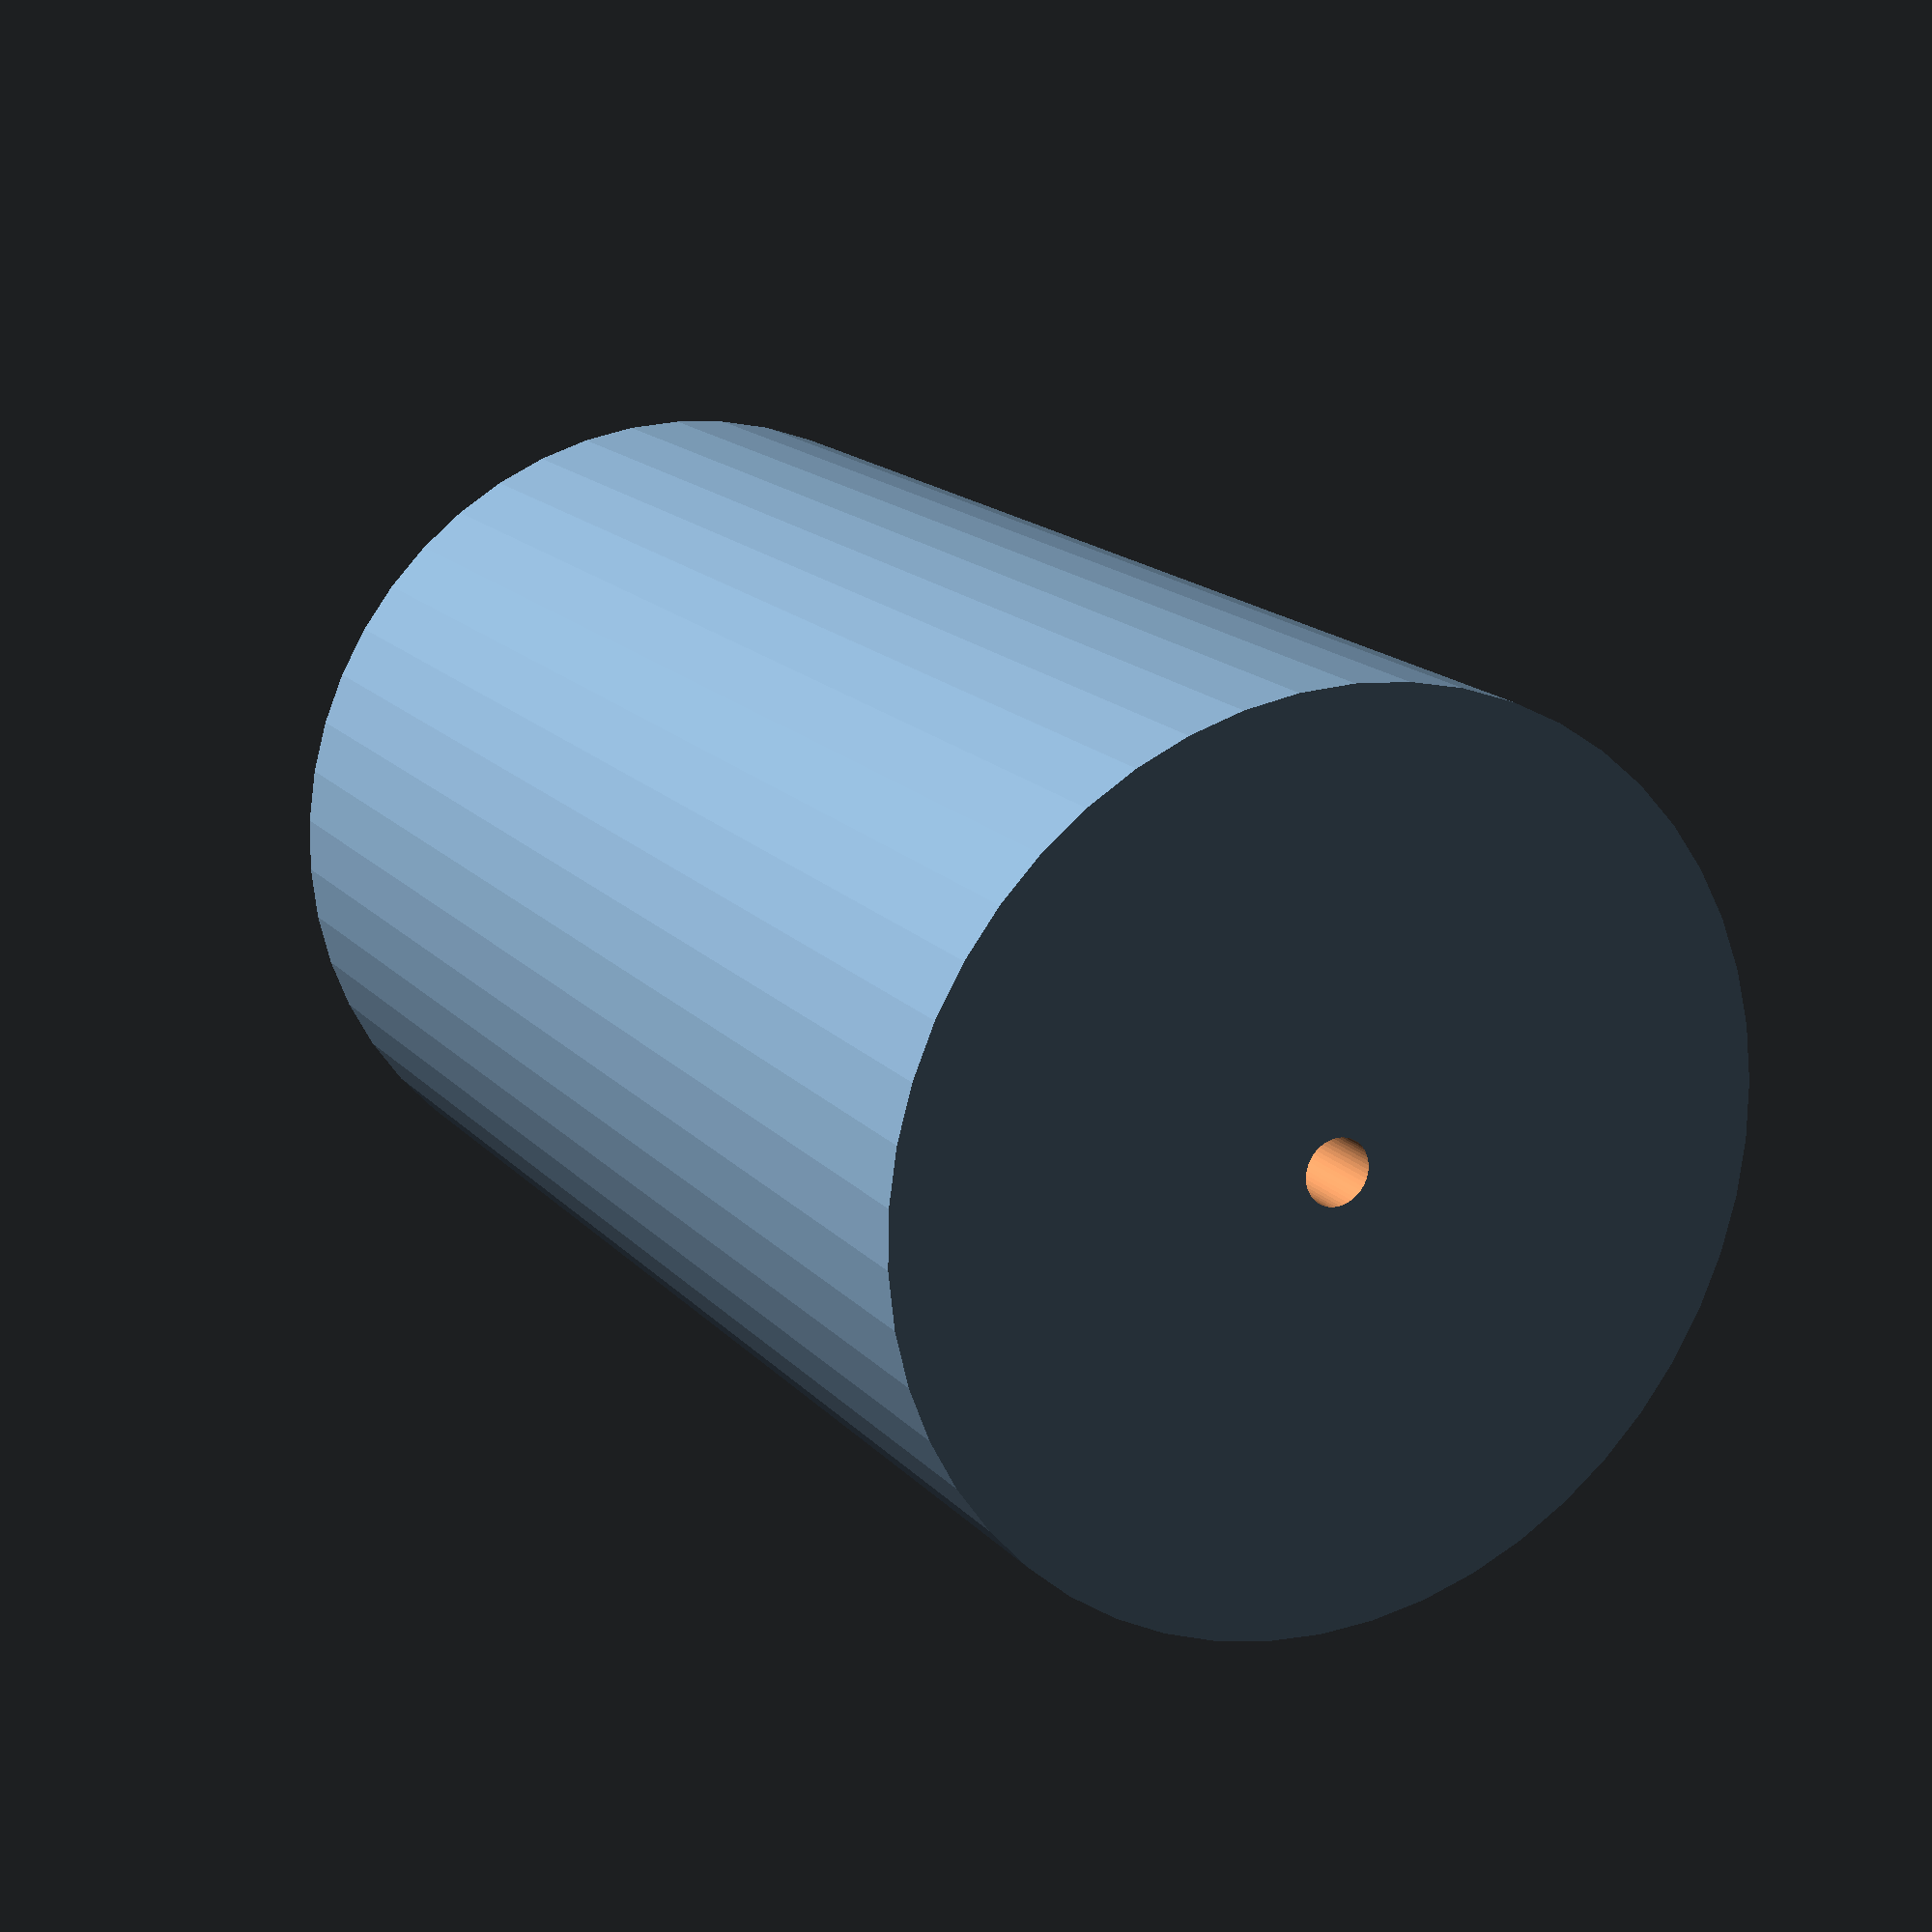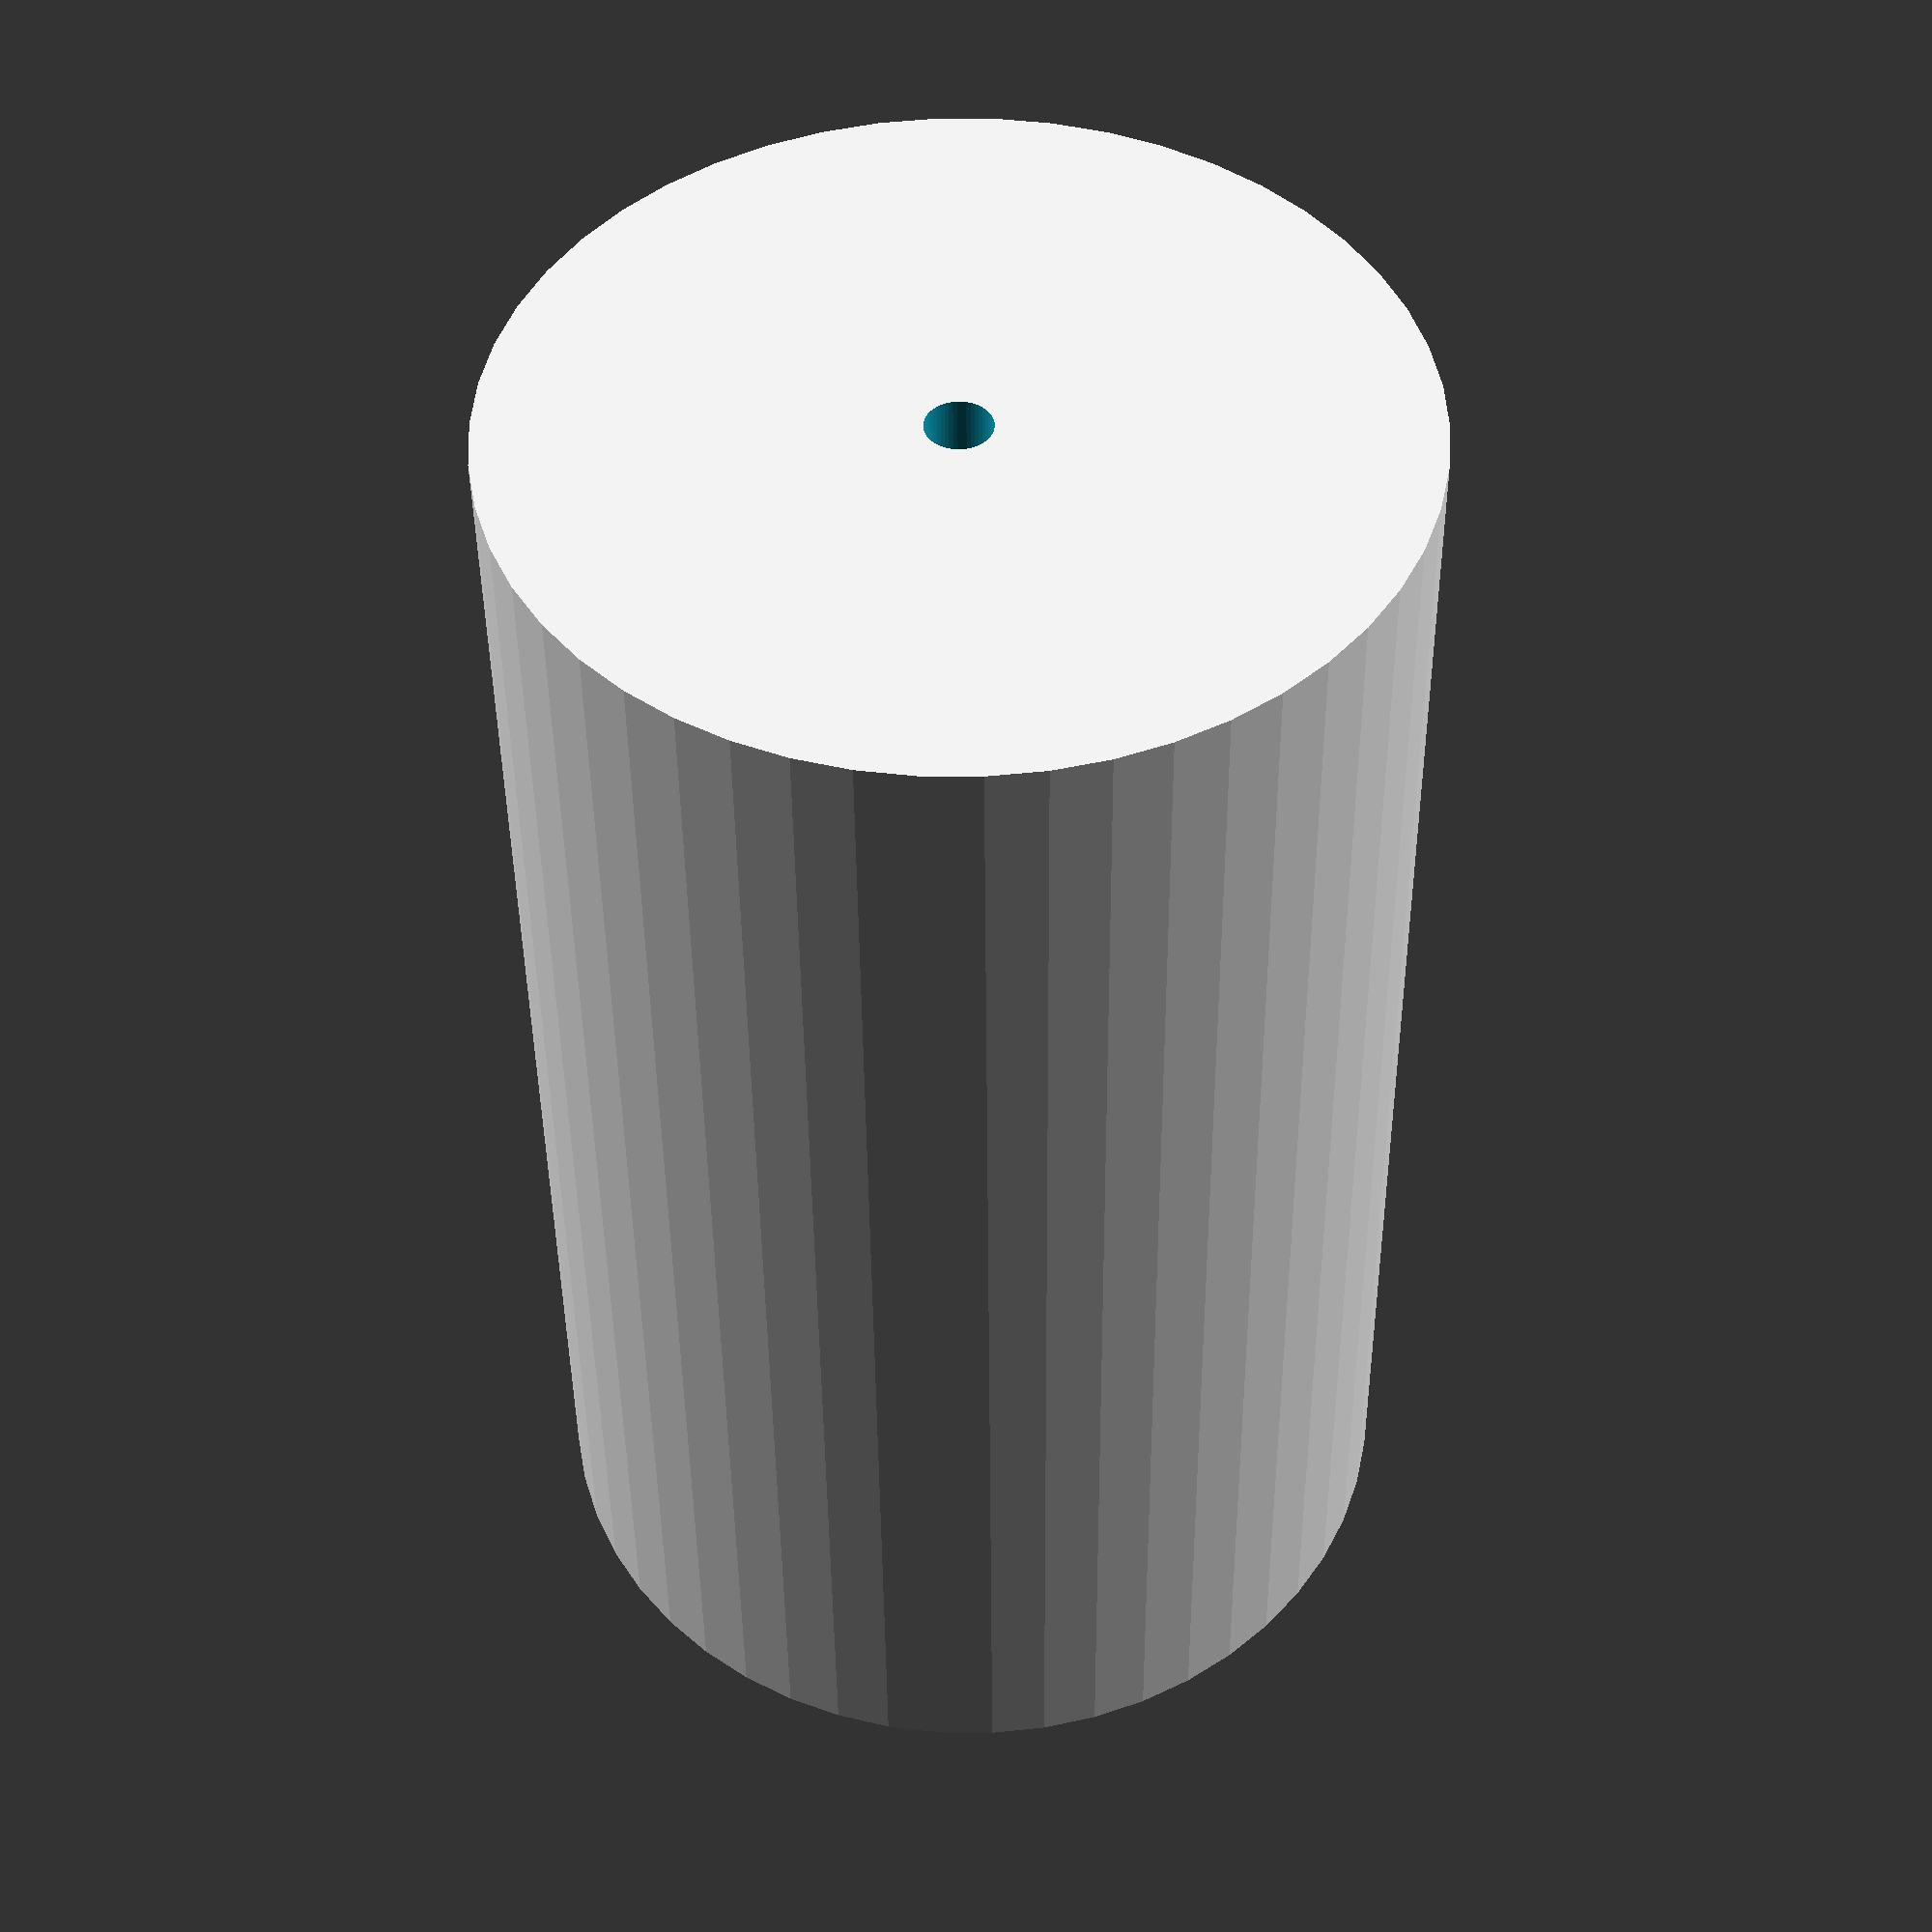
<openscad>
$fn = 50;


difference() {
	union() {
		translate(v = [0, 0, -35.0000000000]) {
			cylinder(h = 70, r = 21.2500000000);
		}
	}
	union() {
		translate(v = [0, 0, -100.0000000000]) {
			cylinder(h = 200, r = 1.5500000000);
		}
	}
}
</openscad>
<views>
elev=163.7 azim=189.9 roll=26.8 proj=p view=solid
elev=222.0 azim=252.8 roll=179.5 proj=p view=solid
</views>
